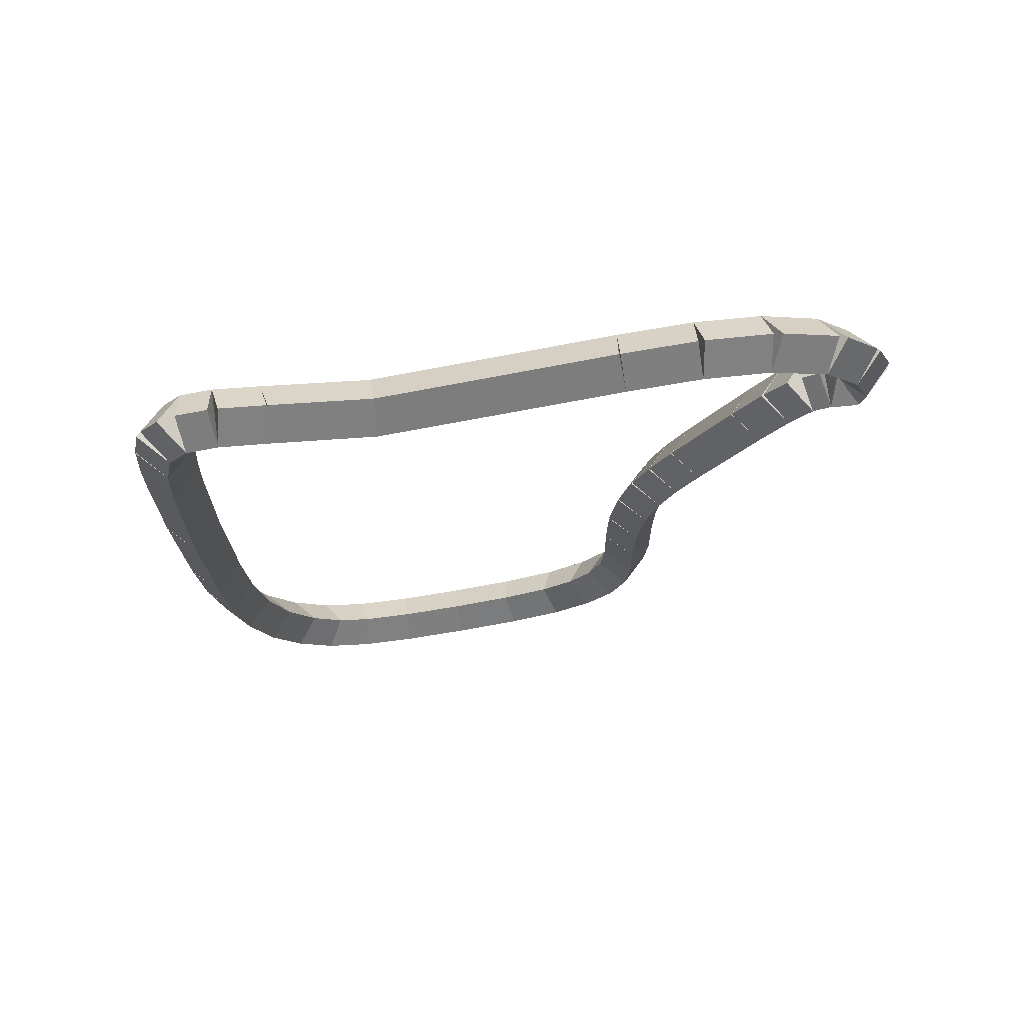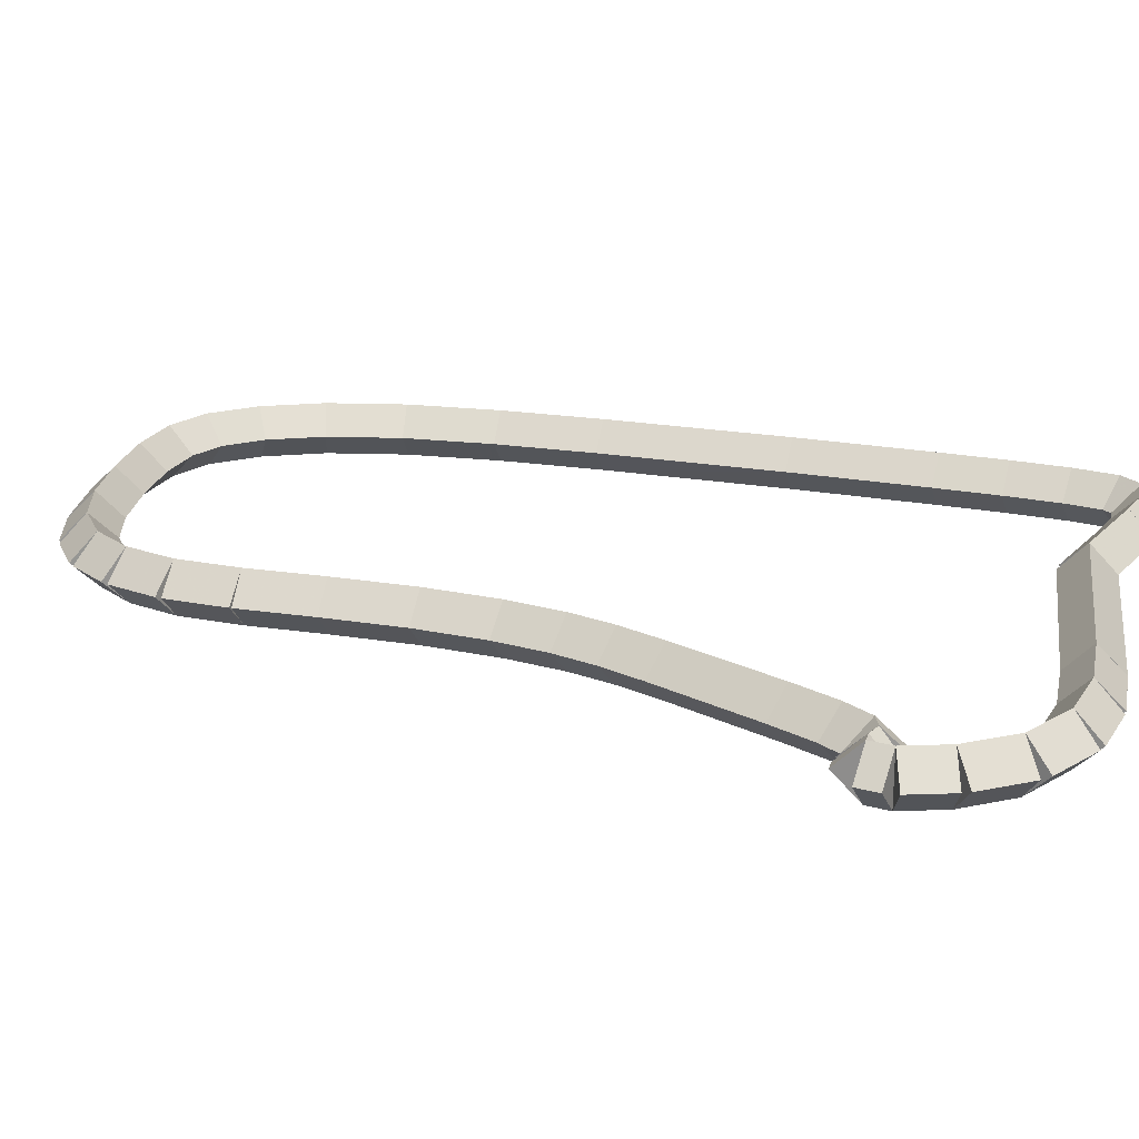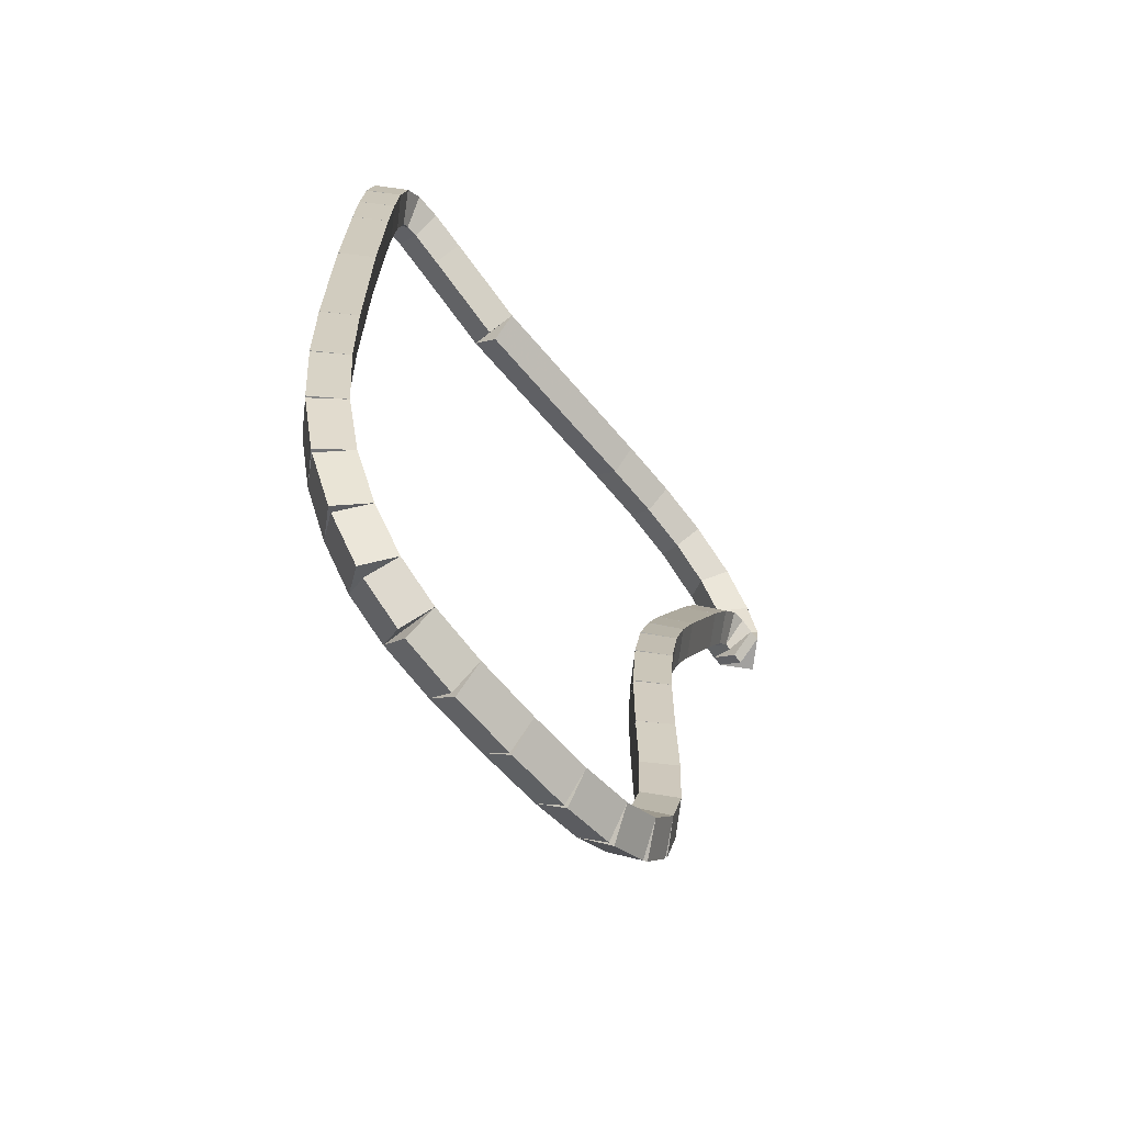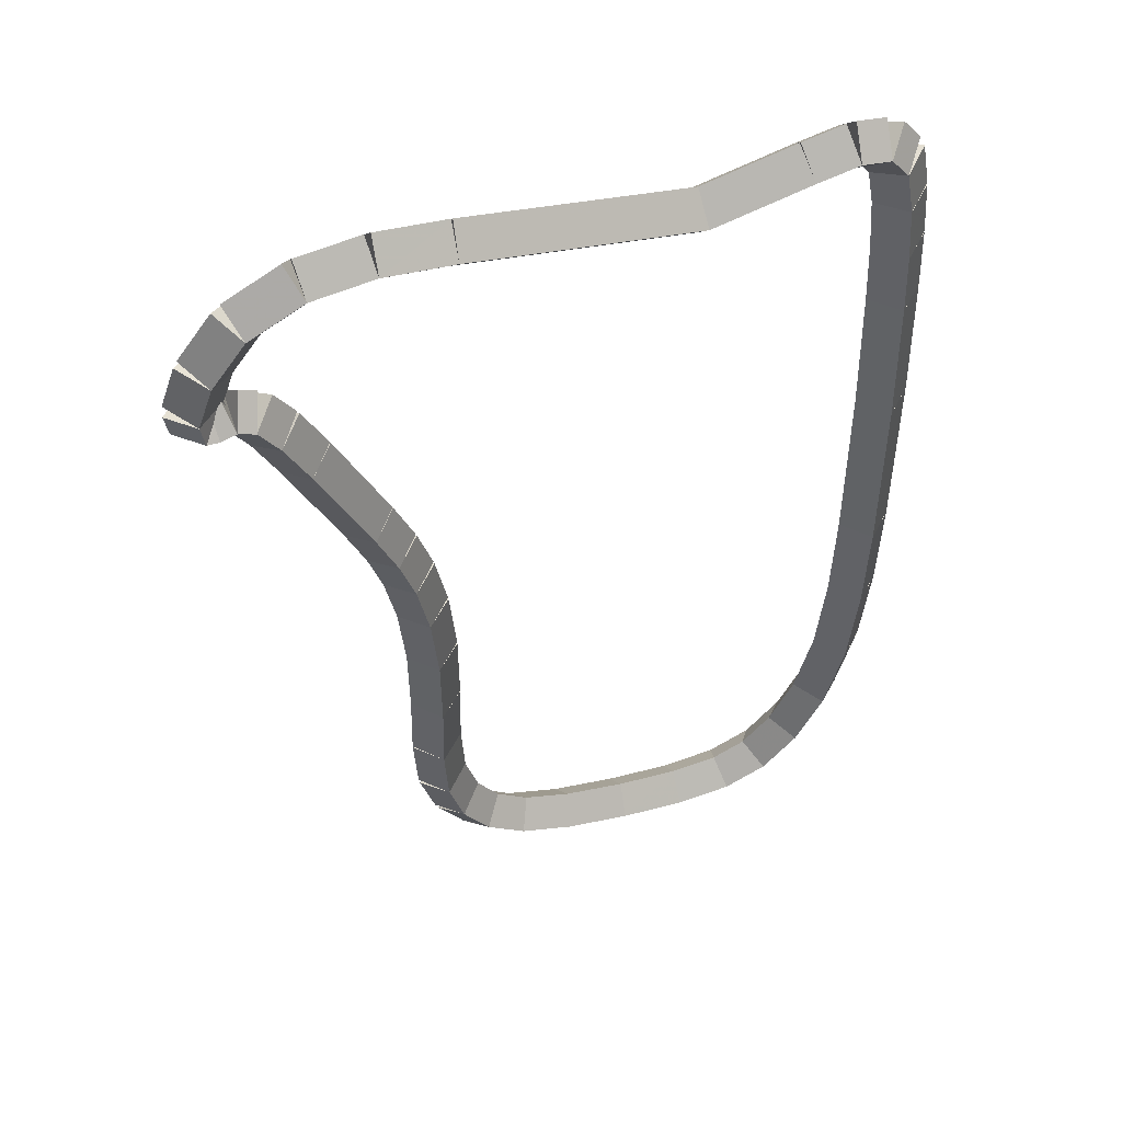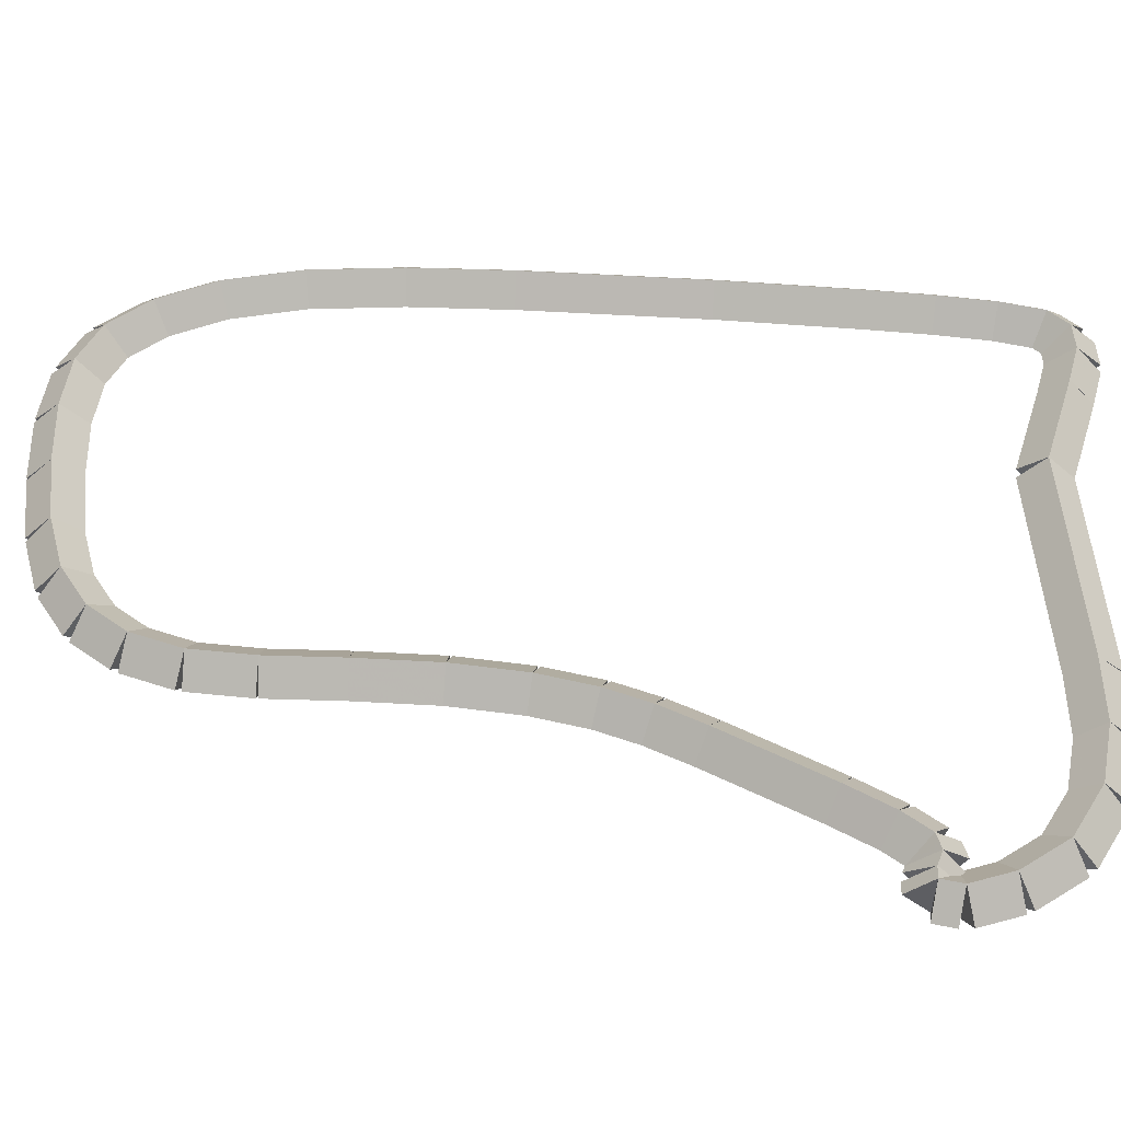
<metadata>
{"format":"obj","ext":"obj","renderer":"f3d","projection":"perspective","resolution":1024,"background":"white","views":[{"elev":75.4,"azim":-8.3,"up":"+Y"},{"elev":21.7,"azim":106.4,"up":"+Z"},{"elev":-66.2,"azim":-51.4,"up":"+Y"},{"elev":51.7,"azim":161.3,"up":"+Y"},{"elev":51.7,"azim":93.4,"up":"+Z"}]}
</metadata>
<code>
g name
v 30.66 18.54 41.26
v 30.69 18.34 41.06
v 30.66 18.54 40.86
v 30.64 18.74 41.06
v 29 18.32 41.26
v 29.03 18.12 41.06
v 29 18.32 40.86
v 28.97 18.52 41.06
f 1 2 3 4
f 6 2 1 5
f 5 1 4 8
f 6 5 8 7
f 8 4 3 7
f 7 3 2 6
g name
v 31.18 18.58 41.26
v 31.19 18.38 41.06
v 31.18 18.58 40.86
v 31.16 18.78 41.06
v 30.66 18.54 41.26
v 30.68 18.34 41.06
v 30.66 18.54 40.86
v 30.65 18.74 41.06
f 9 10 11 12
f 14 10 9 13
f 13 9 12 16
f 14 13 16 15
f 16 12 11 15
f 15 11 10 14
g name
v 31.64 18.52 41.26
v 31.61 18.32 41.06
v 31.64 18.52 40.86
v 31.67 18.72 41.06
v 31.18 18.58 41.26
v 31.15 18.38 41.06
v 31.18 18.58 40.86
v 31.2 18.78 41.06
f 17 18 19 20
f 22 18 17 21
f 21 17 20 24
f 22 21 24 23
f 24 20 19 23
f 23 19 18 22
g name
v 32.05 18.3 41.26
v 31.95 18.12 41.06
v 32.05 18.3 40.86
v 32.14 18.48 41.06
v 31.64 18.52 41.26
v 31.54 18.34 41.06
v 31.64 18.52 40.86
v 31.73 18.7 41.06
f 25 26 27 28
f 30 26 25 29
f 29 25 28 32
f 30 29 32 31
f 32 28 27 31
f 31 27 26 30
g name
v 32.3 17.96 41.26
v 32.14 17.84 41.06
v 32.3 17.96 40.86
v 32.46 18.08 41.06
v 32.05 18.3 41.26
v 31.89 18.18 41.06
v 32.05 18.3 40.86
v 32.21 18.42 41.06
f 33 34 35 36
f 38 34 33 37
f 37 33 36 40
f 38 37 40 39
f 40 36 35 39
f 39 35 34 38
g name
v 32.42 17.64 41.26
v 32.23 17.57 41.06
v 32.42 17.64 40.86
v 32.61 17.71 41.06
v 32.3 17.96 41.26
v 32.12 17.89 41.06
v 32.3 17.96 40.86
v 32.49 18.03 41.06
f 41 42 43 44
f 46 42 41 45
f 45 41 44 48
f 46 45 48 47
f 48 44 43 47
f 47 43 42 46
g name
v 32.39 17.47 41.26
v 32.19 17.5 41.06
v 32.39 17.47 40.86
v 32.59 17.44 41.06
v 32.42 17.64 41.26
v 32.22 17.67 41.06
v 32.42 17.64 40.86
v 32.62 17.61 41.06
f 49 50 51 52
f 54 50 49 53
f 53 49 52 56
f 54 53 56 55
f 56 52 51 55
f 55 51 50 54
g name
v 32.3 17.47 41.26
v 32.3 17.67 41.06
v 32.3 17.47 40.86
v 32.3 17.27 41.06
v 32.39 17.47 41.26
v 32.39 17.67 41.06
v 32.39 17.47 40.86
v 32.4 17.27 41.06
f 57 58 59 60
f 62 58 57 61
f 61 57 60 64
f 62 61 64 63
f 64 60 59 63
f 63 59 58 62
g name
v 32.18 17.51 41.26
v 32.25 17.7 41.06
v 32.18 17.51 40.86
v 32.12 17.32 41.06
v 32.3 17.47 41.26
v 32.36 17.66 41.06
v 32.3 17.47 40.86
v 32.24 17.28 41.06
f 65 66 67 68
f 70 66 65 69
f 69 65 68 72
f 70 69 72 71
f 72 68 67 71
f 71 67 66 70
g name
v 32.06 17.46 41.26
v 31.99 17.65 41.06
v 32.06 17.46 40.86
v 32.13 17.27 41.06
v 32.18 17.51 41.26
v 32.11 17.69 41.06
v 32.18 17.51 40.86
v 32.25 17.32 41.06
f 73 74 75 76
f 78 74 73 77
f 77 73 76 80
f 78 77 80 79
f 80 76 75 79
f 79 75 74 78
g name
v 31.92 17.25 41.26
v 31.75 17.36 41.06
v 31.92 17.25 40.86
v 32.08 17.14 41.06
v 32.06 17.46 41.26
v 31.9 17.57 41.06
v 32.06 17.46 40.86
v 32.23 17.35 41.06
f 81 82 83 84
f 86 82 81 85
f 85 81 84 88
f 86 85 88 87
f 88 84 83 87
f 87 83 82 86
g name
v 31.74 16.9 41.26
v 31.56 16.99 41.06
v 31.74 16.9 40.86
v 31.91 16.8 41.06
v 31.92 17.25 41.26
v 31.74 17.34 41.06
v 31.92 17.25 40.86
v 32.09 17.16 41.06
f 89 90 91 92
f 94 90 89 93
f 93 89 92 96
f 94 93 96 95
f 96 92 91 95
f 95 91 90 94
g name
v 31.35 16.07 41.26
v 31.17 16.15 41.06
v 31.35 16.07 40.86
v 31.53 15.98 41.06
v 31.74 16.9 41.26
v 31.55 16.98 41.06
v 31.74 16.9 40.86
v 31.92 16.81 41.06
f 97 98 99 100
f 102 98 97 101
f 101 97 100 104
f 102 101 104 103
f 104 100 99 103
f 103 99 98 102
g name
v 31.21 15.72 41.26
v 31.02 15.8 41.06
v 31.21 15.72 40.86
v 31.39 15.64 41.06
v 31.35 16.07 41.26
v 31.17 16.15 41.06
v 31.35 16.07 40.86
v 31.54 15.99 41.06
f 105 106 107 108
f 110 106 105 109
f 109 105 108 112
f 110 109 112 111
f 112 108 107 111
f 111 107 106 110
g name
v 31.1 15.37 41.26
v 30.91 15.43 41.06
v 31.1 15.37 40.86
v 31.29 15.31 41.06
v 31.21 15.72 41.26
v 31.02 15.78 41.06
v 31.21 15.72 40.86
v 31.4 15.66 41.06
f 113 114 115 116
f 118 114 113 117
f 117 113 116 120
f 118 117 120 119
f 120 116 115 119
f 119 115 114 118
g name
v 31.01 14.94 41.26
v 30.81 14.97 41.06
v 31.01 14.94 40.86
v 31.21 14.9 41.06
v 31.1 15.37 41.26
v 30.9 15.41 41.06
v 31.1 15.37 40.86
v 31.29 15.34 41.06
f 121 122 123 124
f 126 122 121 125
f 125 121 124 128
f 126 125 128 127
f 128 124 123 127
f 127 123 122 126
g name
v 30.96 14.38 41.26
v 30.76 14.39 41.06
v 30.96 14.38 40.86
v 31.16 14.36 41.06
v 31.01 14.94 41.26
v 30.81 14.95 41.06
v 31.01 14.94 40.86
v 31.21 14.92 41.06
f 129 130 131 132
f 134 130 129 133
f 133 129 132 136
f 134 133 136 135
f 136 132 131 135
f 135 131 130 134
g name
v 30.96 13.75 41.26
v 30.76 13.75 41.06
v 30.96 13.75 40.86
v 31.16 13.75 41.06
v 30.96 14.38 41.26
v 30.76 14.38 41.06
v 30.96 14.38 40.86
v 31.16 14.37 41.06
f 137 138 139 140
f 142 138 137 141
f 141 137 140 144
f 142 141 144 143
f 144 140 139 143
f 143 139 138 142
g name
v 30.98 13.17 41.26
v 30.78 13.17 41.06
v 30.98 13.17 40.86
v 31.18 13.18 41.06
v 30.96 13.75 41.26
v 30.76 13.75 41.06
v 30.96 13.75 40.86
v 31.16 13.76 41.06
f 145 146 147 148
f 150 146 145 149
f 149 145 148 152
f 150 149 152 151
f 152 148 147 151
f 151 147 146 150
g name
v 30.95 12.69 41.26
v 30.75 12.7 41.06
v 30.95 12.69 40.86
v 31.15 12.68 41.06
v 30.98 13.17 41.26
v 30.78 13.18 41.06
v 30.98 13.17 40.86
v 31.18 13.16 41.06
f 153 154 155 156
f 158 154 153 157
f 157 153 156 160
f 158 157 160 159
f 160 156 155 159
f 159 155 154 158
g name
v 30.84 12.3 41.26
v 30.65 12.36 41.06
v 30.84 12.3 40.86
v 31.03 12.24 41.06
v 30.95 12.69 41.26
v 30.76 12.75 41.06
v 30.95 12.69 40.86
v 31.14 12.63 41.06
f 161 162 163 164
f 166 162 161 165
f 165 161 164 168
f 166 165 168 167
f 168 164 163 167
f 167 163 162 166
g name
v 30.64 12 41.26
v 30.47 12.11 41.06
v 30.64 12 40.86
v 30.8 11.89 41.06
v 30.84 12.3 41.26
v 30.67 12.41 41.06
v 30.84 12.3 40.86
v 31 12.19 41.06
f 169 170 171 172
f 174 170 169 173
f 173 169 172 176
f 174 173 176 175
f 176 172 171 175
f 175 171 170 174
g name
v 30.33 11.78 41.26
v 30.22 11.94 41.06
v 30.33 11.78 40.86
v 30.45 11.62 41.06
v 30.64 12 41.26
v 30.52 12.16 41.06
v 30.64 12 40.86
v 30.75 11.84 41.06
f 177 178 179 180
f 182 178 177 181
f 181 177 180 184
f 182 181 184 183
f 184 180 179 183
f 183 179 178 182
g name
v 29.92 11.64 41.26
v 29.86 11.83 41.06
v 29.92 11.64 40.86
v 29.99 11.45 41.06
v 30.33 11.78 41.26
v 30.27 11.97 41.06
v 30.33 11.78 40.86
v 30.4 11.59 41.06
f 185 186 187 188
f 190 186 185 189
f 189 185 188 192
f 190 189 192 191
f 192 188 187 191
f 191 187 186 190
g name
v 29.42 11.55 41.26
v 29.39 11.75 41.06
v 29.42 11.55 40.86
v 29.45 11.36 41.06
v 29.92 11.64 41.26
v 29.89 11.84 41.06
v 29.92 11.64 40.86
v 29.96 11.44 41.06
f 193 194 195 196
f 198 194 193 197
f 197 193 196 200
f 198 197 200 199
f 200 196 195 199
f 199 195 194 198
g name
v 28.92 11.51 41.26
v 28.9 11.71 41.06
v 28.92 11.51 40.86
v 28.93 11.31 41.06
v 29.42 11.55 41.26
v 29.41 11.75 41.06
v 29.42 11.55 40.86
v 29.44 11.35 41.06
f 201 202 203 204
f 206 202 201 205
f 205 201 204 208
f 206 205 208 207
f 208 204 203 207
f 207 203 202 206
g name
v 28.49 11.55 41.26
v 28.51 11.75 41.06
v 28.49 11.55 40.86
v 28.47 11.35 41.06
v 28.92 11.51 41.26
v 28.93 11.71 41.06
v 28.92 11.51 40.86
v 28.9 11.31 41.06
f 209 210 211 212
f 214 210 209 213
f 213 209 212 216
f 214 213 216 215
f 216 212 211 215
f 215 211 210 214
g name
v 28.16 11.71 41.26
v 28.24 11.89 41.06
v 28.16 11.71 40.86
v 28.07 11.52 41.06
v 28.49 11.55 41.26
v 28.57 11.73 41.06
v 28.49 11.55 40.86
v 28.41 11.37 41.06
f 217 218 219 220
f 222 218 217 221
f 221 217 220 224
f 222 221 224 223
f 224 220 219 223
f 223 219 218 222
g name
v 27.89 12.02 41.26
v 28.04 12.15 41.06
v 27.89 12.02 40.86
v 27.74 11.89 41.06
v 28.16 11.71 41.26
v 28.31 11.84 41.06
v 28.16 11.71 40.86
v 28.01 11.58 41.06
f 225 226 227 228
f 230 226 225 229
f 229 225 228 232
f 230 229 232 231
f 232 228 227 231
f 231 227 226 230
g name
v 27.68 12.46 41.26
v 27.86 12.55 41.06
v 27.68 12.46 40.86
v 27.5 12.38 41.06
v 27.89 12.02 41.26
v 28.07 12.1 41.06
v 27.89 12.02 40.86
v 27.71 11.93 41.06
f 233 234 235 236
f 238 234 233 237
f 237 233 236 240
f 238 237 240 239
f 240 236 235 239
f 239 235 234 238
g name
v 27.53 13.06 41.26
v 27.73 13.11 41.06
v 27.53 13.06 40.86
v 27.34 13.02 41.06
v 27.68 12.46 41.26
v 27.87 12.51 41.06
v 27.68 12.46 40.86
v 27.48 12.42 41.06
f 241 242 243 244
f 246 242 241 245
f 245 241 244 248
f 246 245 248 247
f 248 244 243 247
f 247 243 242 246
g name
v 27.47 13.78 41.26
v 27.67 13.8 41.06
v 27.47 13.78 40.86
v 27.27 13.77 41.06
v 27.53 13.06 41.26
v 27.73 13.08 41.06
v 27.53 13.06 40.86
v 27.34 13.05 41.06
f 249 250 251 252
f 254 250 249 253
f 253 249 252 256
f 254 253 256 255
f 256 252 251 255
f 255 251 250 254
g name
v 27.45 14.58 41.26
v 27.65 14.58 41.06
v 27.45 14.58 40.86
v 27.25 14.57 41.06
v 27.47 13.78 41.26
v 27.67 13.79 41.06
v 27.47 13.78 40.86
v 27.27 13.78 41.06
f 257 258 259 260
f 262 258 257 261
f 261 257 260 264
f 262 261 264 263
f 264 260 259 263
f 263 259 258 262
g name
v 27.46 16.01 41.26
v 27.66 16.01 41.06
v 27.46 16.01 40.86
v 27.26 16.01 41.06
v 27.45 14.58 41.26
v 27.65 14.58 41.06
v 27.45 14.58 40.86
v 27.25 14.58 41.06
f 265 266 267 268
f 270 266 265 269
f 269 265 268 272
f 270 269 272 271
f 272 268 267 271
f 271 267 266 270
g name
v 27.5 17.09 41.26
v 27.7 17.08 41.06
v 27.5 17.09 40.86
v 27.3 17.09 41.06
v 27.46 16.01 41.26
v 27.66 16 41.06
v 27.46 16.01 40.86
v 27.26 16.02 41.06
f 273 274 275 276
f 278 274 273 277
f 277 273 276 280
f 278 277 280 279
f 280 276 275 279
f 279 275 274 278
g name
v 27.52 17.59 41.26
v 27.72 17.59 41.06
v 27.52 17.59 40.86
v 27.32 17.6 41.06
v 27.5 17.09 41.26
v 27.7 17.08 41.06
v 27.5 17.09 40.86
v 27.3 17.1 41.06
f 281 282 283 284
f 286 282 281 285
f 285 281 284 288
f 286 285 288 287
f 288 284 283 287
f 287 283 282 286
g name
v 27.56 18.04 41.26
v 27.76 18.02 41.06
v 27.56 18.04 40.86
v 27.36 18.05 41.06
v 27.52 17.59 41.26
v 27.72 17.58 41.06
v 27.52 17.59 40.86
v 27.32 17.61 41.06
f 289 290 291 292
f 294 290 289 293
f 293 289 292 296
f 294 293 296 295
f 296 292 291 295
f 295 291 290 294
g name
v 27.62 18.38 41.26
v 27.82 18.34 41.06
v 27.62 18.38 40.86
v 27.42 18.41 41.06
v 27.56 18.04 41.26
v 27.75 18 41.06
v 27.56 18.04 40.86
v 27.36 18.07 41.06
f 297 298 299 300
f 302 298 297 301
f 301 297 300 304
f 302 301 304 303
f 304 300 299 303
f 303 299 298 302
g name
v 27.75 18.54 41.26
v 27.91 18.42 41.06
v 27.75 18.54 40.86
v 27.6 18.67 41.06
v 27.62 18.38 41.26
v 27.78 18.25 41.06
v 27.62 18.38 40.86
v 27.46 18.5 41.06
f 305 306 307 308
f 310 306 305 309
f 309 305 308 312
f 310 309 312 311
f 312 308 307 311
f 311 307 306 310
g name
v 27.97 18.57 41.26
v 27.99 18.37 41.06
v 27.97 18.57 40.86
v 27.94 18.77 41.06
v 27.75 18.54 41.26
v 27.78 18.34 41.06
v 27.75 18.54 40.86
v 27.73 18.74 41.06
f 313 314 315 316
f 318 314 313 317
f 317 313 316 320
f 318 317 320 319
f 320 316 315 319
f 319 315 314 318
g name
v 28.28 18.5 41.26
v 28.24 18.31 41.06
v 28.28 18.5 40.86
v 28.32 18.7 41.06
v 27.97 18.57 41.26
v 27.93 18.37 41.06
v 27.97 18.57 40.86
v 28.01 18.76 41.06
f 321 322 323 324
f 326 322 321 325
f 325 321 324 328
f 326 325 328 327
f 328 324 323 327
f 327 323 322 326
g name
v 29 18.32 41.26
v 28.95 18.12 41.06
v 29 18.32 40.86
v 29.05 18.51 41.06
v 28.28 18.5 41.26
v 28.23 18.31 41.06
v 28.28 18.5 40.86
v 28.33 18.69 41.06
f 329 330 331 332
f 334 330 329 333
f 333 329 332 336
f 334 333 336 335
f 336 332 331 335
f 335 331 330 334

</code>
